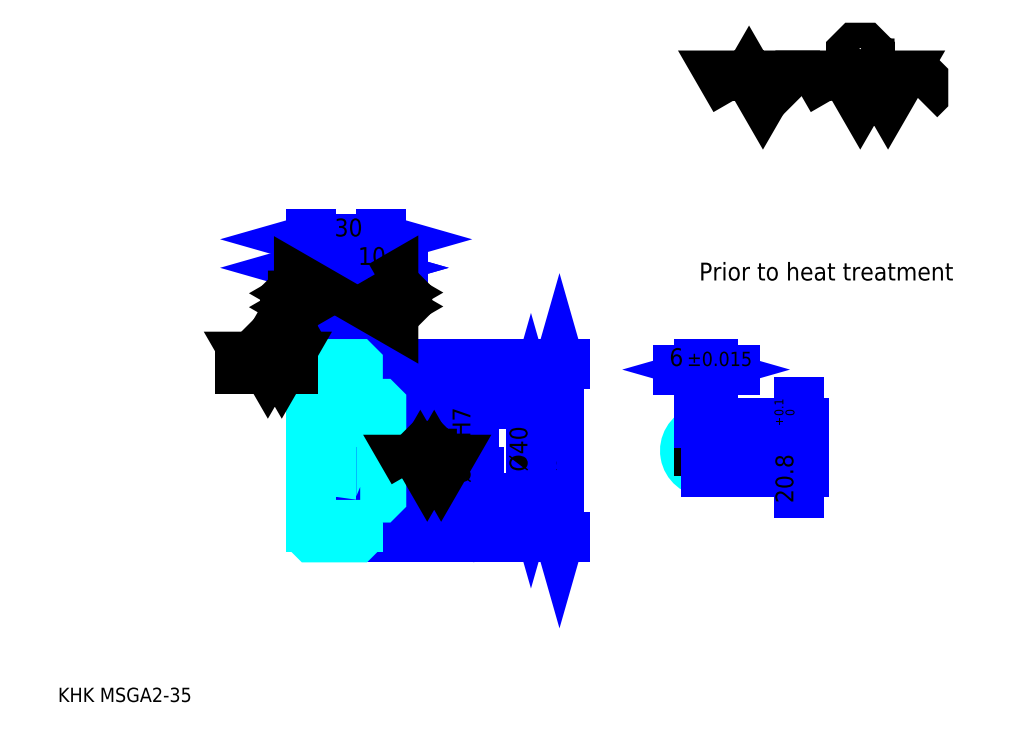
<metadata>
{"format":"dxf","ext":"dxf","renderer":"ezdxf+matplotlib","layout":"modelspace","background":"white","min_lineweight":24,"dpi":150}
</metadata>
<code>
0
SECTION
2
ENTITIES
0
TEXT
8
0
10
15.22
20
16.74
40
6.087
41
1
1
KHK MSGA2-35
7
KANJI
50
0
51
0
0
TEXT
8
0
10
15.22
20
7.609
40
6.087
41
1
1

7
KANJI
50
0
51
0
0
TEXT
8
0
10
15.22
20
273.9
40
6.848
41
1
1

7
KANJI
50
0
51
0
0
POLYLINE
8
0
66
     1
70
     2
0
VERTEX
8
0
10
304.3
20
273.9
0
VERTEX
8
0
10
298.4
20
284.2
0
VERTEX
8
0
10
322.2
20
284.2
0
VERTEX
8
0
10
316.2
20
273.9
0
VERTEX
8
0
10
310.3
20
284.2
0
VERTEX
8
0
10
304.3
20
273.9
0
SEQEND
0
POLYLINE
8
0
66
     1
70
     2
0
VERTEX
8
0
10
345.9
20
273.9
0
VERTEX
8
0
10
340
20
284.2
0
VERTEX
8
0
10
375.6
20
284.2
0
VERTEX
8
0
10
369.6
20
273.9
0
VERTEX
8
0
10
363.7
20
284.2
0
VERTEX
8
0
10
357.8
20
273.9
0
VERTEX
8
0
10
351.8
20
284.2
0
VERTEX
8
0
10
345.9
20
273.9
0
SEQEND
0
POLYLINE
8
0
66
     1
70
     2
0
VERTEX
8
0
10
359.7
20
289.3
0
VERTEX
8
0
10
361.7
20
289.3
0
VERTEX
8
0
10
361.7
20
288.2
0
VERTEX
8
0
10
359.7
20
286.2
0
VERTEX
8
0
10
355.8
20
286.2
0
VERTEX
8
0
10
353.8
20
288.2
0
VERTEX
8
0
10
353.8
20
294.1
0
VERTEX
8
0
10
355.8
20
296.1
0
VERTEX
8
0
10
359.7
20
296.1
0
VERTEX
8
0
10
361.7
20
294.1
0
VERTEX
8
0
10
361.7
20
292.9
0
SEQEND
0
POLYLINE
8
0
66
     1
70
     2
0
VERTEX
8
0
10
331.3
20
284.2
0
VERTEX
8
0
10
329.7
20
282.6
0
VERTEX
8
0
10
329.7
20
275.5
0
VERTEX
8
0
10
331.3
20
273.9
0
SEQEND
0
POLYLINE
8
0
66
     1
70
     2
0
VERTEX
8
0
10
383.1
20
284.2
0
VERTEX
8
0
10
384.7
20
282.6
0
VERTEX
8
0
10
384.7
20
275.5
0
VERTEX
8
0
10
383.1
20
273.9
0
SEQEND
0
LINE
8
0
10
229.3
20
161
11
229.3
21
87.02
0
POLYLINE
8
0
66
     1
70
     2
0
VERTEX
8
0
10
230.9
20
155.7
0
VERTEX
8
0
10
229.3
20
161
0
VERTEX
8
0
10
227.8
20
155.7
0
SEQEND
0
POLYLINE
8
0
66
     1
70
     2
0
VERTEX
8
0
10
227.8
20
92.35
0
VERTEX
8
0
10
229.3
20
87.02
0
VERTEX
8
0
10
230.9
20
92.35
0
SEQEND
0
LINE
8
0
10
153.3
20
161
11
231.6
21
161
0
LINE
8
0
10
153.3
20
87.02
11
231.6
21
87.02
0
TEXT
8
0
10
227.8
20
115.1
40
7.609
41
1
1
%%c74
7
KANJI
50
90
51
0
0
LINE
8
DASHDOT
10
118.7
20
159
11
147.8
21
159
0
LINE
8
DASHDOT
10
118.7
20
89.02
11
147.8
21
89.02
0
LINE
8
DASHDOT
10
118.7
20
124
11
157.8
21
124
0
LINE
8
0
10
143.3
20
160.5
11
143.3
21
161
0
LINE
8
0
10
123.3
20
160.5
11
123.3
21
161
0
LINE
8
0
10
144.3
20
144
11
153.3
21
144
0
LINE
8
0
10
144.3
20
104
11
153.3
21
104
0
LINE
8
0
10
142.8
20
161
11
153.3
21
161
0
LINE
8
0
10
142.8
20
87.02
11
153.3
21
87.02
0
LINE
8
0
10
123.3
20
156.5
11
143.3
21
156.5
0
LINE
8
0
10
123.3
20
91.52
11
143.3
21
91.52
0
LINE
8
0
10
152.8
20
115
11
153.3
21
114.5
0
LINE
8
0
10
152.8
20
133
11
153.3
21
133.5
0
LINE
8
0
10
123.8
20
133
11
123.8
21
115
0
POLYLINE
8
0
66
     1
70
     2
0
VERTEX
8
0
10
123.3
20
114.5
0
VERTEX
8
0
10
123.8
20
115
0
VERTEX
8
0
10
152.8
20
115
0
VERTEX
8
0
10
152.8
20
133
0
VERTEX
8
0
10
123.8
20
133
0
VERTEX
8
0
10
123.3
20
133.5
0
SEQEND
0
TEXT
8
0
10
289
20
196.7
40
7.609
41
1
1
Prior to heat treatment
7
KANJI
50
0
51
0
0
ARC
8
0
10
144.3
20
145
40
1
50
180
51
270
0
ARC
8
0
10
144.3
20
103
40
1
50
90
51
180
0
LINE
8
0
10
153.3
20
143.5
11
153.3
21
161
0
LINE
8
0
10
123.3
20
202.1
11
143.3
21
202.1
0
POLYLINE
8
0
66
     1
70
     2
0
VERTEX
8
0
10
128.6
20
203.6
0
VERTEX
8
0
10
123.3
20
202.1
0
VERTEX
8
0
10
128.6
20
200.6
0
SEQEND
0
POLYLINE
8
0
66
     1
70
     2
0
VERTEX
8
0
10
137.9
20
200.6
0
VERTEX
8
0
10
143.3
20
202.1
0
VERTEX
8
0
10
137.9
20
203.6
0
SEQEND
0
LINE
8
0
10
143.3
20
161
11
143.3
21
204.4
0
TEXT
8
0
10
128.3
20
203.3
40
7.609
41
1
1
20
7
KANJI
50
0
51
0
0
LINE
8
0
10
123.3
20
214.3
11
153.3
21
214.3
0
POLYLINE
8
0
66
     1
70
     2
0
VERTEX
8
0
10
128.6
20
215.8
0
VERTEX
8
0
10
123.3
20
214.3
0
VERTEX
8
0
10
128.6
20
212.8
0
SEQEND
0
POLYLINE
8
0
66
     1
70
     2
0
VERTEX
8
0
10
147.9
20
212.8
0
VERTEX
8
0
10
153.3
20
214.3
0
VERTEX
8
0
10
147.9
20
215.8
0
SEQEND
0
LINE
8
0
10
123.3
20
161
11
123.3
21
216.6
0
LINE
8
0
10
153.3
20
161
11
153.3
21
216.6
0
TEXT
8
0
10
133.3
20
215.5
40
7.609
41
1
1
30
7
KANJI
50
0
51
0
0
LINE
8
0
10
162.4
20
202.1
11
134.1
21
202.1
0
POLYLINE
8
0
66
     1
70
     2
0
VERTEX
8
0
10
137.9
20
200.6
0
VERTEX
8
0
10
143.3
20
202.1
0
VERTEX
8
0
10
137.9
20
203.6
0
SEQEND
0
POLYLINE
8
0
66
     1
70
     2
0
VERTEX
8
0
10
158.6
20
203.6
0
VERTEX
8
0
10
153.3
20
202.1
0
VERTEX
8
0
10
158.6
20
200.6
0
SEQEND
0
TEXT
8
0
10
143.3
20
203.3
40
7.609
41
1
1
10
7
KANJI
50
0
51
0
0
LINE
8
0
10
217.2
20
144
11
217.2
21
104
0
POLYLINE
8
0
66
     1
70
     2
0
VERTEX
8
0
10
218.7
20
138.7
0
VERTEX
8
0
10
217.2
20
144
0
VERTEX
8
0
10
215.7
20
138.7
0
SEQEND
0
POLYLINE
8
0
66
     1
70
     2
0
VERTEX
8
0
10
215.7
20
109.3
0
VERTEX
8
0
10
217.2
20
104
0
VERTEX
8
0
10
218.7
20
109.3
0
SEQEND
0
LINE
8
0
10
153.3
20
144
11
219.5
21
144
0
LINE
8
0
10
153.3
20
104
11
219.5
21
104
0
TEXT
8
0
10
215.7
20
115.1
40
7.609
41
1
1
%%c40
7
KANJI
50
90
51
0
0
ARC
8
0
10
292
20
124
40
9
50
109.5
51
70.53
0
POLYLINE
8
0
66
     1
70
     2
0
VERTEX
8
0
10
295
20
132.5
0
VERTEX
8
0
10
295
20
135.8
0
VERTEX
8
0
10
289
20
135.8
0
VERTEX
8
0
10
289
20
132.5
0
SEQEND
0
LINE
8
0
10
123.3
20
135.8
11
153.3
21
135.8
0
LINE
8
0
10
192.8
20
133
11
192.8
21
115
0
POLYLINE
8
0
66
     1
70
     2
0
VERTEX
8
0
10
191.3
20
120.3
0
VERTEX
8
0
10
192.8
20
115
0
VERTEX
8
0
10
194.3
20
120.3
0
SEQEND
0
LINE
8
0
10
153.3
20
115
11
195.1
21
115
0
TEXT
8
0
10
191.3
20
110.1
40
7.609
41
1
1
%%c18H7
7
KANJI
50
90
51
0
0
POLYLINE
8
0
66
     1
70
     2
0
VERTEX
8
0
10
123.3
20
114.5
0
VERTEX
8
0
10
123.3
20
87.52
0
VERTEX
8
0
10
123.8
20
87.02
0
VERTEX
8
0
10
142.8
20
87.02
0
VERTEX
8
0
10
143.3
20
87.52
0
VERTEX
8
0
10
143.3
20
103
0
SEQEND
0
POLYLINE
8
0
66
     1
70
     2
0
VERTEX
8
0
10
144.3
20
104
0
VERTEX
8
0
10
152.8
20
104
0
VERTEX
8
0
10
153.3
20
104.5
0
VERTEX
8
0
10
153.3
20
143.5
0
VERTEX
8
0
10
152.8
20
144
0
VERTEX
8
0
10
144.3
20
144
0
SEQEND
0
POLYLINE
8
0
66
     1
70
     2
0
VERTEX
8
0
10
143.3
20
145
0
VERTEX
8
0
10
143.3
20
160.5
0
VERTEX
8
0
10
142.8
20
161
0
VERTEX
8
0
10
123.8
20
161
0
VERTEX
8
0
10
123.3
20
160.5
0
VERTEX
8
0
10
123.3
20
114.5
0
SEQEND
0
LINE
8
DASHDOT
10
292
20
140.4
11
292
21
110.5
0
LINE
8
DASHDOT
10
305.5
20
124
11
278.4
21
124
0
LINE
8
0
10
304.1
20
158.6
11
279.8
21
158.6
0
POLYLINE
8
0
66
     1
70
     2
0
VERTEX
8
0
10
283.6
20
157.1
0
VERTEX
8
0
10
289
20
158.6
0
VERTEX
8
0
10
283.6
20
160.2
0
SEQEND
0
POLYLINE
8
0
66
     1
70
     2
0
VERTEX
8
0
10
300.3
20
160.2
0
VERTEX
8
0
10
295
20
158.6
0
VERTEX
8
0
10
300.3
20
157.1
0
SEQEND
0
LINE
8
0
10
289
20
135.8
11
289
21
160.9
0
LINE
8
0
10
295
20
135.8
11
295
21
160.9
0
TEXT
8
0
10
276.3
20
160.2
40
7.609
41
1
1
6
7
KANJI
50
0
51
0
0
TEXT
8
0
10
283.8
20
160.2
40
6.087
41
1
1
%%p0.015
7
KANJI
50
0
51
0
0
LINE
8
0
10
331.5
20
105.9
11
331.5
21
145
0
POLYLINE
8
0
66
     1
70
     2
0
VERTEX
8
0
10
330
20
141.1
0
VERTEX
8
0
10
331.5
20
135.8
0
VERTEX
8
0
10
333
20
141.1
0
SEQEND
0
POLYLINE
8
0
66
     1
70
     2
0
VERTEX
8
0
10
333
20
109.7
0
VERTEX
8
0
10
331.5
20
115
0
VERTEX
8
0
10
330
20
109.7
0
SEQEND
0
LINE
8
0
10
295
20
135.8
11
333.8
21
135.8
0
LINE
8
0
10
292
20
115
11
333.8
21
115
0
TEXT
8
0
10
329.2
20
101.6
40
7.609
41
1
1
20.8
7
KANJI
50
90
51
0
0
TEXT
8
0
10
329.7
20
134.6
40
3.804
41
1
1

7
KANJI
50
90
51
0
0
TEXT
8
0
10
324.9
20
134.6
40
3.804
41
1
1
+
7
KANJI
50
90
51
0
0
TEXT
8
0
10
329.7
20
138.8
40
3.804
41
1
1
0
7
KANJI
50
90
51
0
0
TEXT
8
0
10
324.9
20
138.8
40
3.804
41
1
1
0.1
7
KANJI
50
90
51
0
0
POLYLINE
8
0
66
     1
70
     2
0
VERTEX
8
0
10
167
20
115
0
VERTEX
8
0
10
164
20
120.2
0
VERTEX
8
0
10
181.8
20
120.2
0
VERTEX
8
0
10
178.8
20
115
0
VERTEX
8
0
10
175.9
20
120.2
0
VERTEX
8
0
10
172.9
20
115
0
VERTEX
8
0
10
169.9
20
120.2
0
VERTEX
8
0
10
167
20
115
0
SEQEND
0
POLYLINE
8
0
66
     1
70
     2
0
VERTEX
8
0
10
173.9
20
122.7
0
VERTEX
8
0
10
174.9
20
122.7
0
VERTEX
8
0
10
174.9
20
122.1
0
VERTEX
8
0
10
173.9
20
121.2
0
VERTEX
8
0
10
171.9
20
121.2
0
VERTEX
8
0
10
170.9
20
122.1
0
VERTEX
8
0
10
170.9
20
125.1
0
VERTEX
8
0
10
171.9
20
126.1
0
VERTEX
8
0
10
173.9
20
126.1
0
VERTEX
8
0
10
174.9
20
125.1
0
VERTEX
8
0
10
174.9
20
124.5
0
SEQEND
0
LINE
8
0
10
115.7
20
159
11
92.83
21
159
0
POLYLINE
8
0
66
     1
70
     2
0
VERTEX
8
0
10
98.91
20
159
0
VERTEX
8
0
10
95.95
20
164.2
0
VERTEX
8
0
10
113.7
20
164.2
0
VERTEX
8
0
10
110.8
20
159
0
VERTEX
8
0
10
107.8
20
164.2
0
VERTEX
8
0
10
104.8
20
159
0
VERTEX
8
0
10
101.9
20
164.2
0
VERTEX
8
0
10
98.91
20
159
0
SEQEND
0
POLYLINE
8
0
66
     1
70
     2
0
VERTEX
8
0
10
105.8
20
166.7
0
VERTEX
8
0
10
106.8
20
166.7
0
VERTEX
8
0
10
106.8
20
166.1
0
VERTEX
8
0
10
105.8
20
165.2
0
VERTEX
8
0
10
103.9
20
165.2
0
VERTEX
8
0
10
102.9
20
166.1
0
VERTEX
8
0
10
102.9
20
169.1
0
VERTEX
8
0
10
103.9
20
170.1
0
VERTEX
8
0
10
105.8
20
170.1
0
VERTEX
8
0
10
106.8
20
169.1
0
VERTEX
8
0
10
106.8
20
168.5
0
SEQEND
0
POLYLINE
8
0
66
     1
70
     2
0
VERTEX
8
0
10
123.3
20
182.3
0
VERTEX
8
0
10
118.1
20
179.4
0
VERTEX
8
0
10
118.1
20
197.2
0
VERTEX
8
0
10
123.3
20
194.2
0
VERTEX
8
0
10
118.1
20
191.2
0
VERTEX
8
0
10
123.3
20
188.3
0
VERTEX
8
0
10
118.1
20
185.3
0
VERTEX
8
0
10
123.3
20
182.3
0
SEQEND
0
POLYLINE
8
0
66
     1
70
     2
0
VERTEX
8
0
10
115.5
20
189.2
0
VERTEX
8
0
10
115.5
20
190.2
0
VERTEX
8
0
10
116.1
20
190.2
0
VERTEX
8
0
10
117.1
20
189.2
0
VERTEX
8
0
10
117.1
20
187.3
0
VERTEX
8
0
10
116.1
20
186.3
0
VERTEX
8
0
10
113.2
20
186.3
0
VERTEX
8
0
10
112.2
20
187.3
0
VERTEX
8
0
10
112.2
20
189.2
0
VERTEX
8
0
10
113.2
20
190.2
0
VERTEX
8
0
10
113.8
20
190.2
0
SEQEND
0
POLYLINE
8
0
66
     1
70
     2
0
VERTEX
8
0
10
153.3
20
194.5
0
VERTEX
8
0
10
158.4
20
197.5
0
VERTEX
8
0
10
158.4
20
179.7
0
VERTEX
8
0
10
153.3
20
182.6
0
VERTEX
8
0
10
158.4
20
185.6
0
VERTEX
8
0
10
153.3
20
188.6
0
VERTEX
8
0
10
158.4
20
191.5
0
VERTEX
8
0
10
153.3
20
194.5
0
SEQEND
0
POLYLINE
8
0
66
     1
70
     2
0
VERTEX
8
0
10
161
20
190.5
0
VERTEX
8
0
10
160.4
20
190.5
0
VERTEX
8
0
10
159.4
20
189.6
0
VERTEX
8
0
10
159.4
20
187.6
0
VERTEX
8
0
10
160.4
20
186.6
0
VERTEX
8
0
10
163.3
20
186.6
0
VERTEX
8
0
10
164.3
20
187.6
0
VERTEX
8
0
10
164.3
20
189.6
0
VERTEX
8
0
10
163.3
20
190.5
0
VERTEX
8
0
10
162.8
20
190.5
0
VERTEX
8
0
10
162.8
20
189.6
0
SEQEND
0
ENDSEC
0
EOF

</code>
